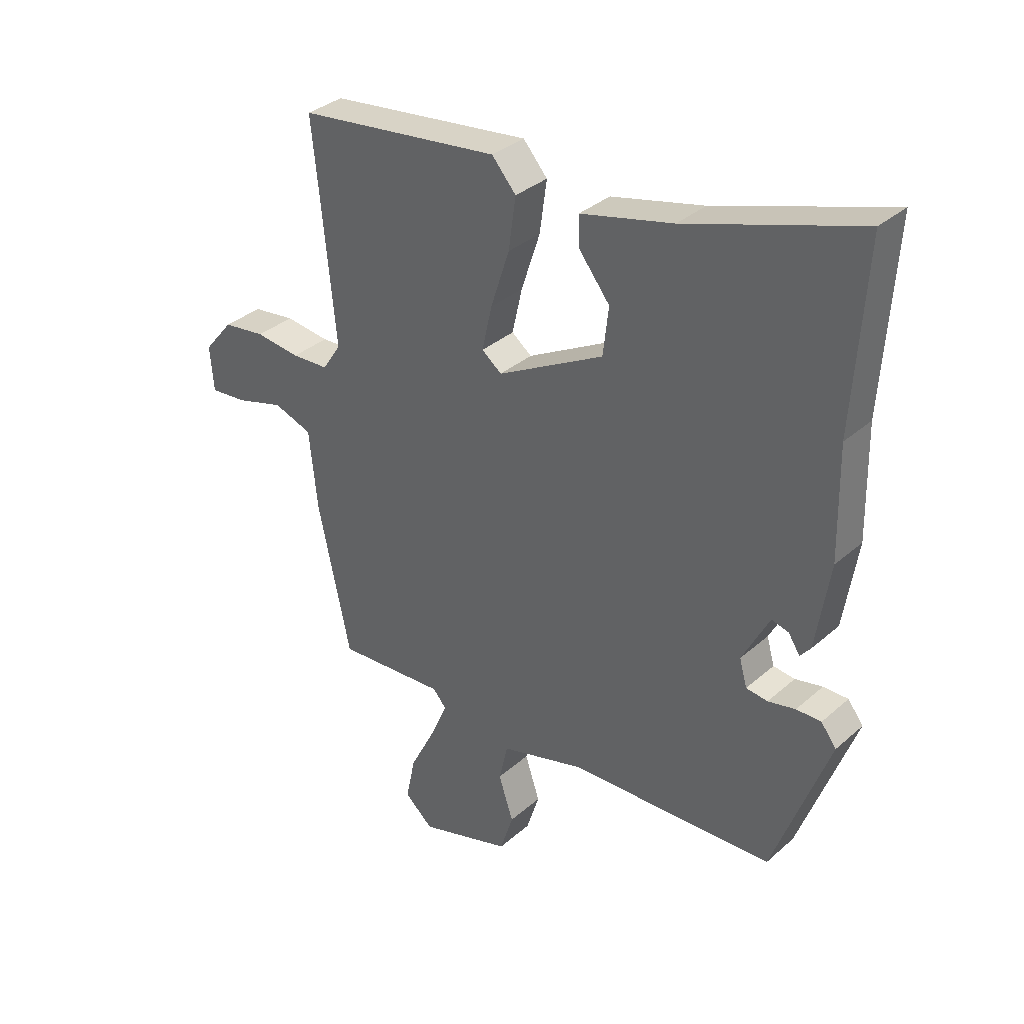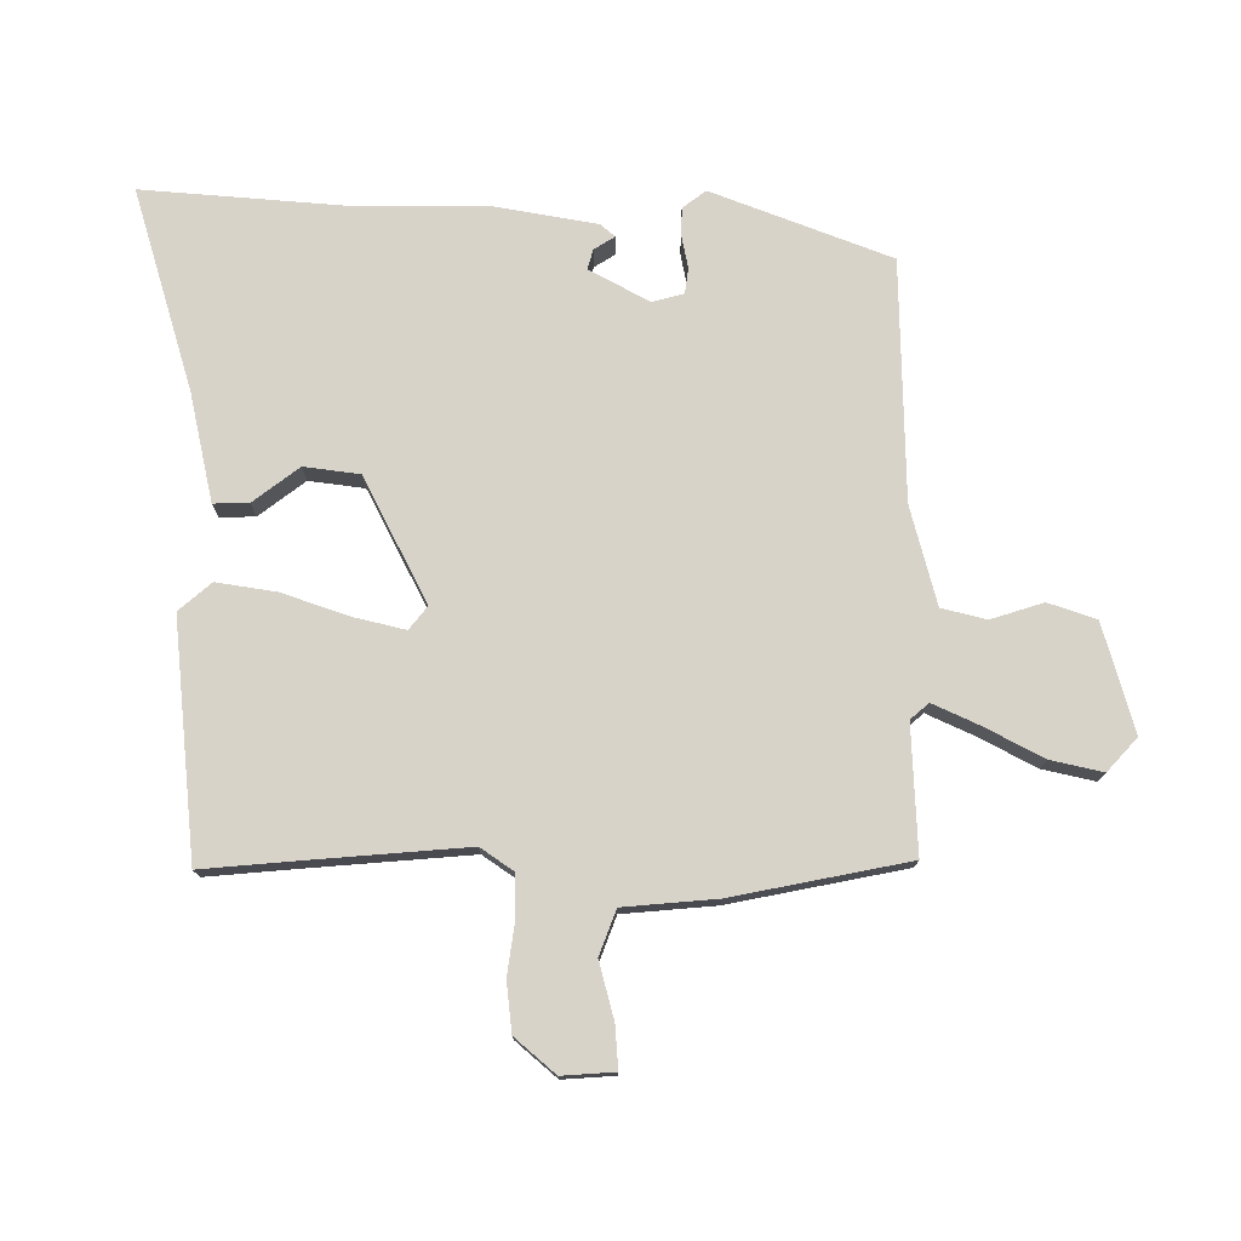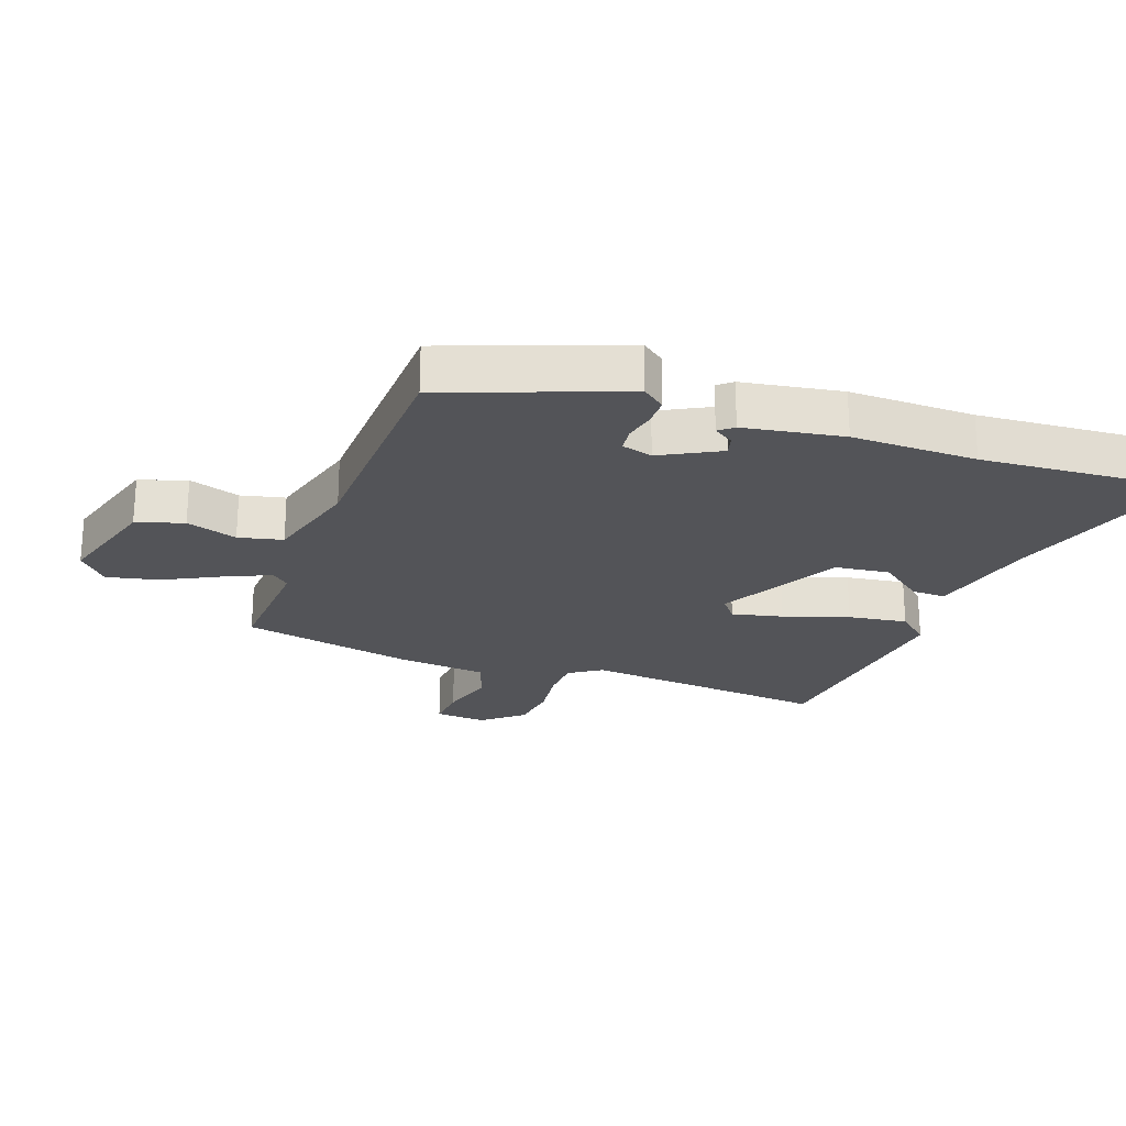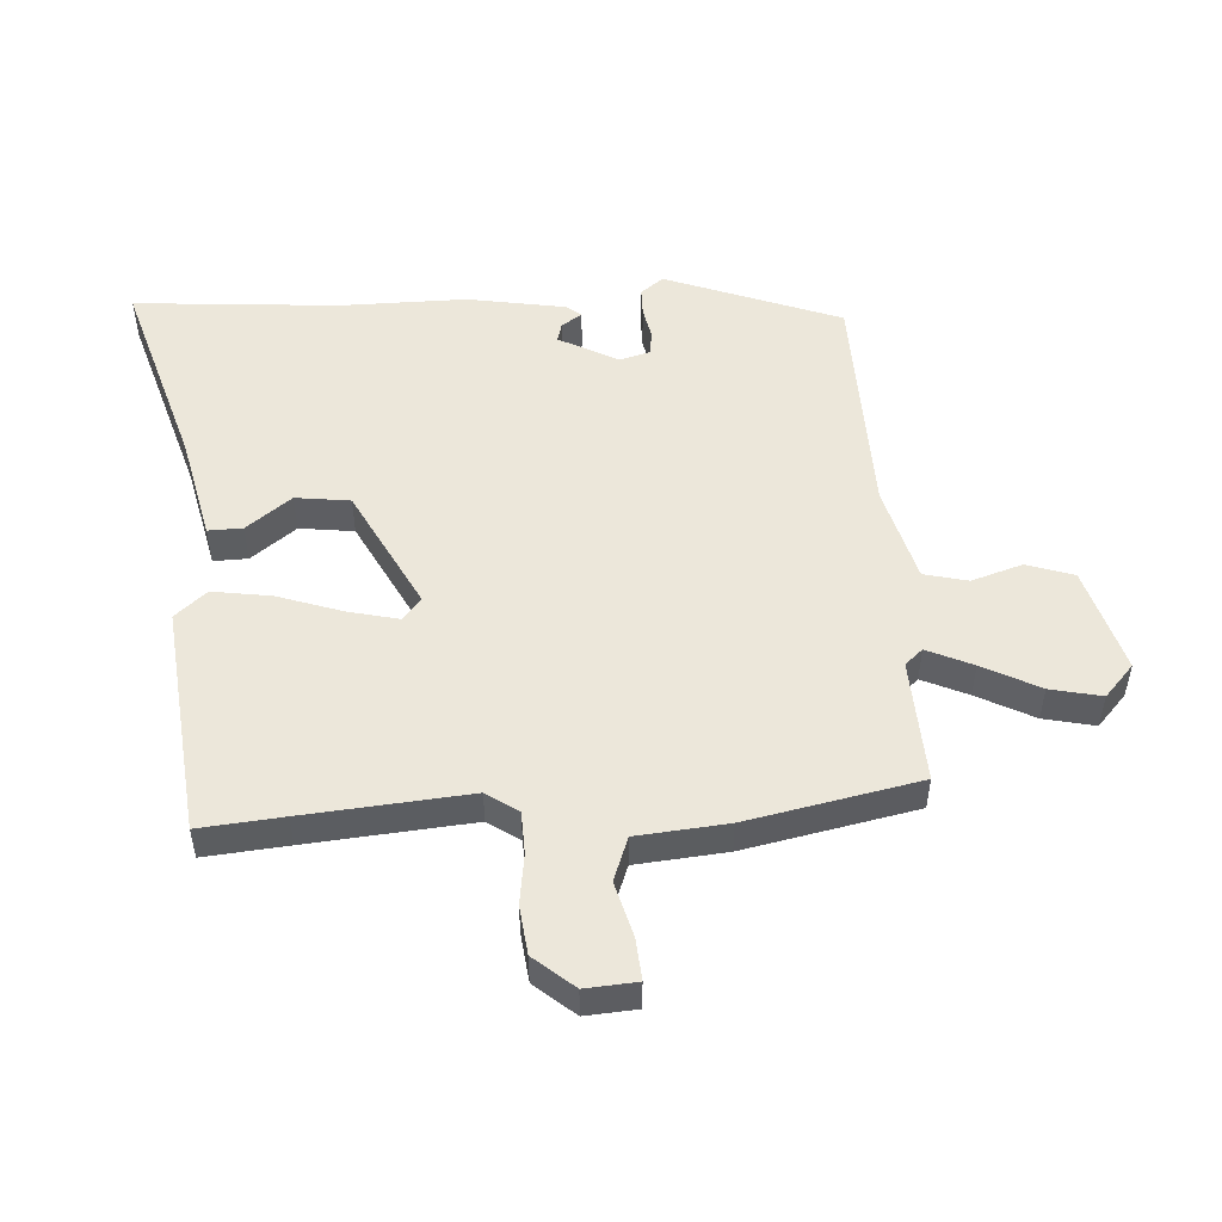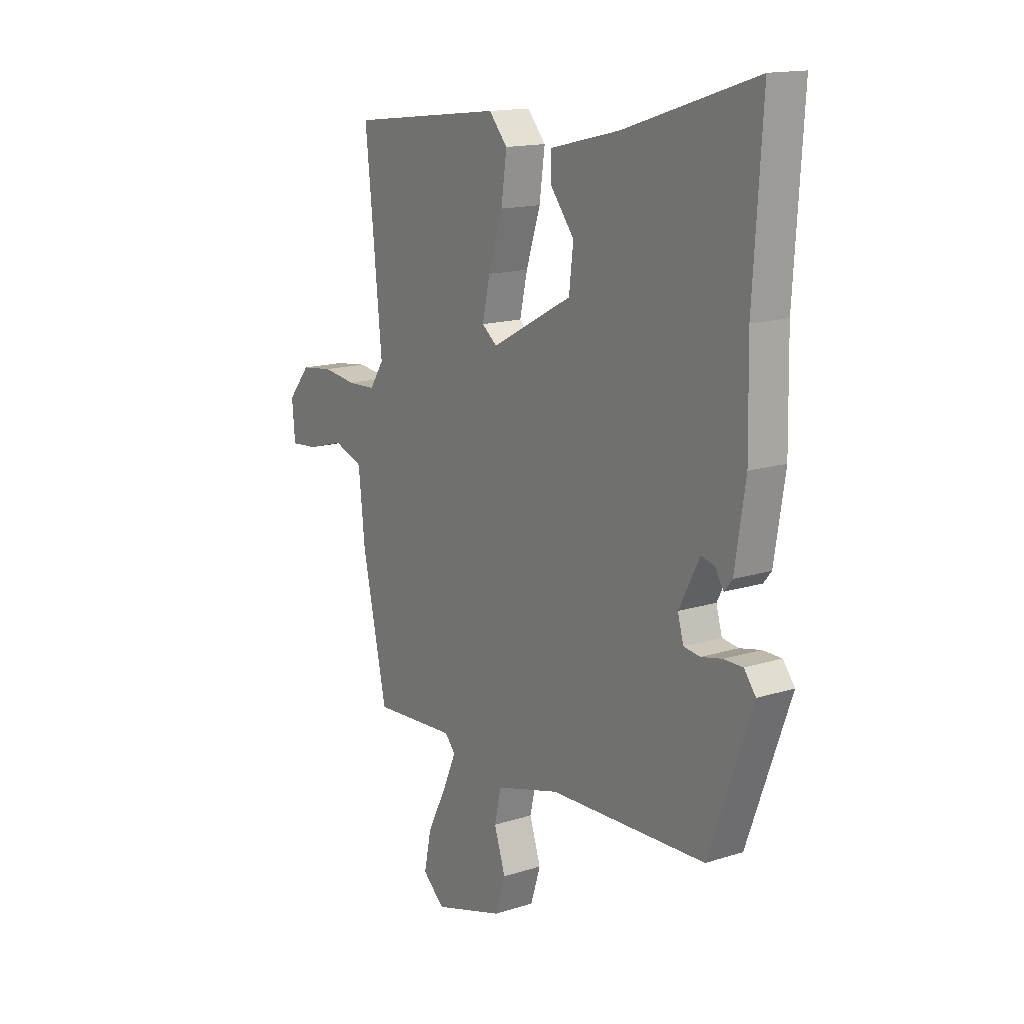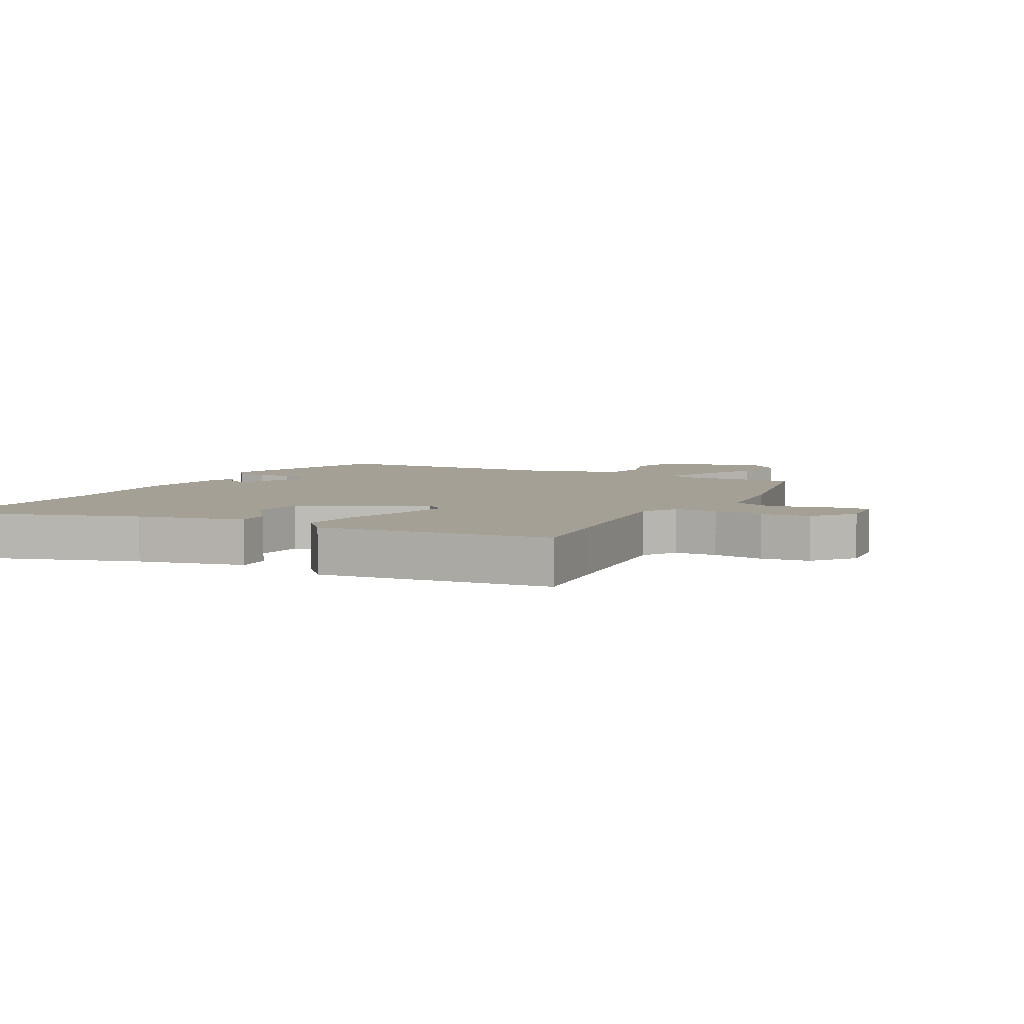
<metadata>
{"format":"obj","ext":"obj","renderer":"f3d","projection":"perspective","resolution":1024,"background":"white","views":[{"elev":34.0,"azim":-139.6,"up":"+Z"},{"elev":76.0,"azim":91.1,"up":"+Y"},{"elev":-23.5,"azim":-109.5,"up":"+Y"},{"elev":51.3,"azim":87.2,"up":"+Y"},{"elev":15.0,"azim":-124.1,"up":"+Z"},{"elev":5.9,"azim":27.8,"up":"+Y"}]}
</metadata>
<code>
v -0.488 0.07 0.315
v -0.509 0.07 0.644
v -0.196 0.07 0.544
v -0.028 0.07 0.504
v -0.03 0.07 0.449
v -0.086 0.07 0.378
v -0.076 0.07 0.291
v 0.117 0.07 0.188
v 0.153 0.07 0.216
v 0.135 0.07 0.297
v 0.101 0.07 0.401
v 0.088 0.07 0.495
v 0.132 0.07 0.545
v 0.5 0.07 0.501
v 0.486 0.07 0.368
v 0.46 0.07 0.106
v 0.494 0.07 0.055
v 0.561 0.07 0.052
v 0.642 0.07 0.062
v 0.719 0.07 0.052
v 0.772 0.07 -0.012
v 0.765 0.07 -0.094
v 0.699 0.07 -0.088
v 0.611 0.07 -0.063
v 0.541 0.07 -0.088
v 0.526 0.07 -0.232
v 0.467 0.07 -0.505
v 0.269 0.07 -0.493
v 0.244 0.07 -0.521
v 0.276 0.07 -0.594
v 0.322 0.07 -0.685
v 0.339 0.07 -0.767
v 0.287 0.07 -0.813
v 0.119 0.07 -0.762
v 0.095 0.07 -0.687
v 0.122 0.07 -0.606
v 0.106 0.07 -0.536
v -0.047 0.07 -0.493
v -0.421 0.07 -0.479
v -0.523 0.07 -0.199
v -0.495 0.07 -0.163
v -0.45 0.07 -0.163
v -0.4 0.07 -0.174
v -0.361 0.07 -0.169
v -0.347 0.07 -0.12
v -0.396 0.07 -0.026
v -0.427 0.07 -0.034
v -0.448 0.07 -0.066
v -0.467 0.07 -0.043
v -0.492 0.07 0.115
v -0.488 0 0.315
v -0.509 0 0.644
v -0.196 0 0.544
v -0.028 0 0.504
v -0.03 0 0.449
v -0.086 0 0.378
v -0.076 0 0.291
v 0.117 0 0.188
v 0.153 0 0.216
v 0.135 0 0.297
v 0.101 0 0.401
v 0.088 0 0.495
v 0.132 0 0.545
v 0.5 0 0.501
v 0.486 0 0.368
v 0.46 0 0.106
v 0.494 0 0.055
v 0.561 0 0.052
v 0.642 0 0.062
v 0.719 0 0.052
v 0.772 0 -0.012
v 0.765 0 -0.094
v 0.699 0 -0.088
v 0.611 0 -0.063
v 0.541 0 -0.088
v 0.526 0 -0.232
v 0.467 0 -0.505
v 0.269 0 -0.493
v 0.244 0 -0.521
v 0.276 0 -0.594
v 0.322 0 -0.685
v 0.339 0 -0.767
v 0.287 0 -0.813
v 0.119 0 -0.762
v 0.095 0 -0.687
v 0.122 0 -0.606
v 0.106 0 -0.536
v -0.047 0 -0.493
v -0.421 0 -0.479
v -0.523 0 -0.199
v -0.495 0 -0.163
v -0.45 0 -0.163
v -0.4 0 -0.174
v -0.361 0 -0.169
v -0.347 0 -0.12
v -0.396 0 -0.026
v -0.427 0 -0.034
v -0.448 0 -0.066
v -0.467 0 -0.043
v -0.492 0 0.115
f 49 50 1
f 48 49 1
f 47 48 1
f 1 2 3
f 47 1 3
f 46 47 3
f 45 46 3 4
f 44 45 4
f 41 42 43
f 40 41 43
f 39 40 43
f 38 39 43
f 37 38 43 44
f 34 35 36
f 33 34 36
f 32 33 36
f 31 32 36
f 30 31 36
f 29 30 36 37
f 28 29 37 44
f 27 28 44
f 26 27 44
f 25 26 44
f 22 23 24
f 21 22 24
f 20 21 24
f 19 20 24
f 18 19 24
f 24 25 44
f 18 24 44
f 17 18 44
f 13 14 15
f 12 13 15
f 11 12 15
f 10 11 15
f 9 10 15 16
f 8 9 16 17
f 4 5 6
f 44 4 6
f 44 6 7
f 8 17 44
f 7 8 44
f 51 100 99
f 51 99 98
f 51 98 97
f 53 52 51
f 53 51 97
f 53 97 96
f 54 53 96 95
f 54 95 94
f 93 92 91
f 93 91 90
f 93 90 89
f 93 89 88
f 94 93 88 87
f 86 85 84
f 86 84 83
f 86 83 82
f 86 82 81
f 86 81 80
f 87 86 80 79
f 94 87 79 78
f 94 78 77
f 94 77 76
f 94 76 75
f 74 73 72
f 74 72 71
f 74 71 70
f 74 70 69
f 74 69 68
f 94 75 74
f 94 74 68
f 94 68 67
f 65 64 63
f 65 63 62
f 65 62 61
f 65 61 60
f 66 65 60 59
f 67 66 59 58
f 56 55 54
f 56 54 94
f 57 56 94
f 94 67 58
f 94 58 57
f 1 51 52 2
f 2 52 53 3
f 3 53 54 4
f 4 54 55 5
f 5 55 56 6
f 6 56 57 7
f 7 57 58 8
f 8 58 59 9
f 9 59 60 10
f 10 60 61 11
f 11 61 62 12
f 12 62 63 13
f 13 63 64 14
f 14 64 65 15
f 15 65 66 16
f 16 66 67 17
f 17 67 68 18
f 18 68 69 19
f 19 69 70 20
f 20 70 71 21
f 21 71 72 22
f 22 72 73 23
f 23 73 74 24
f 24 74 75 25
f 25 75 76 26
f 26 76 77 27
f 27 77 78 28
f 28 78 79 29
f 29 79 80 30
f 30 80 81 31
f 31 81 82 32
f 32 82 83 33
f 33 83 84 34
f 34 84 85 35
f 35 85 86 36
f 36 86 87 37
f 37 87 88 38
f 38 88 89 39
f 39 89 90 40
f 40 90 91 41
f 41 91 92 42
f 42 92 93 43
f 43 93 94 44
f 44 94 95 45
f 45 95 96 46
f 46 96 97 47
f 47 97 98 48
f 48 98 99 49
f 49 99 100 50
f 50 100 51 1

</code>
